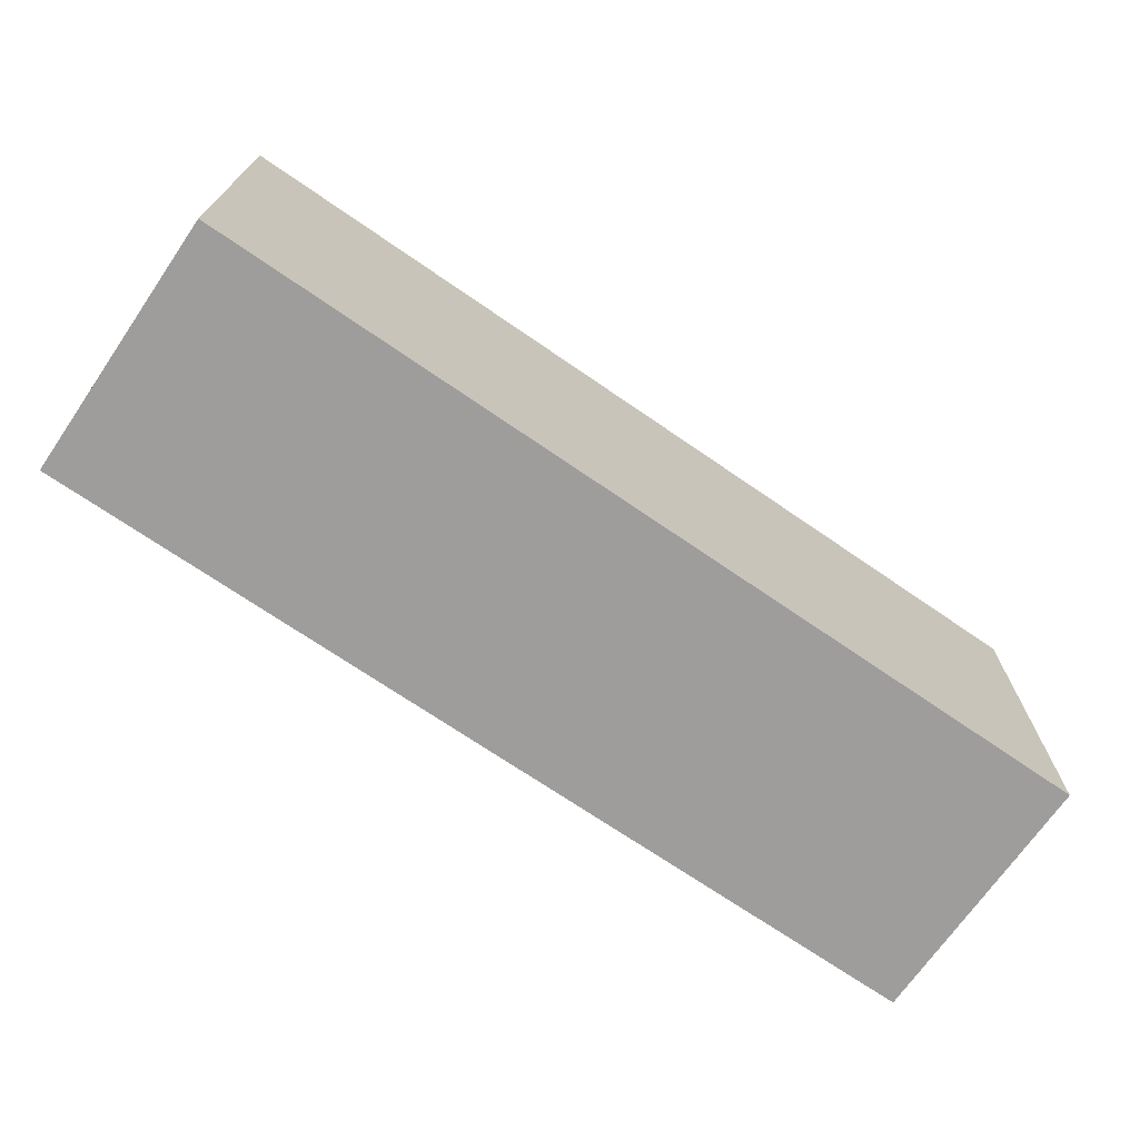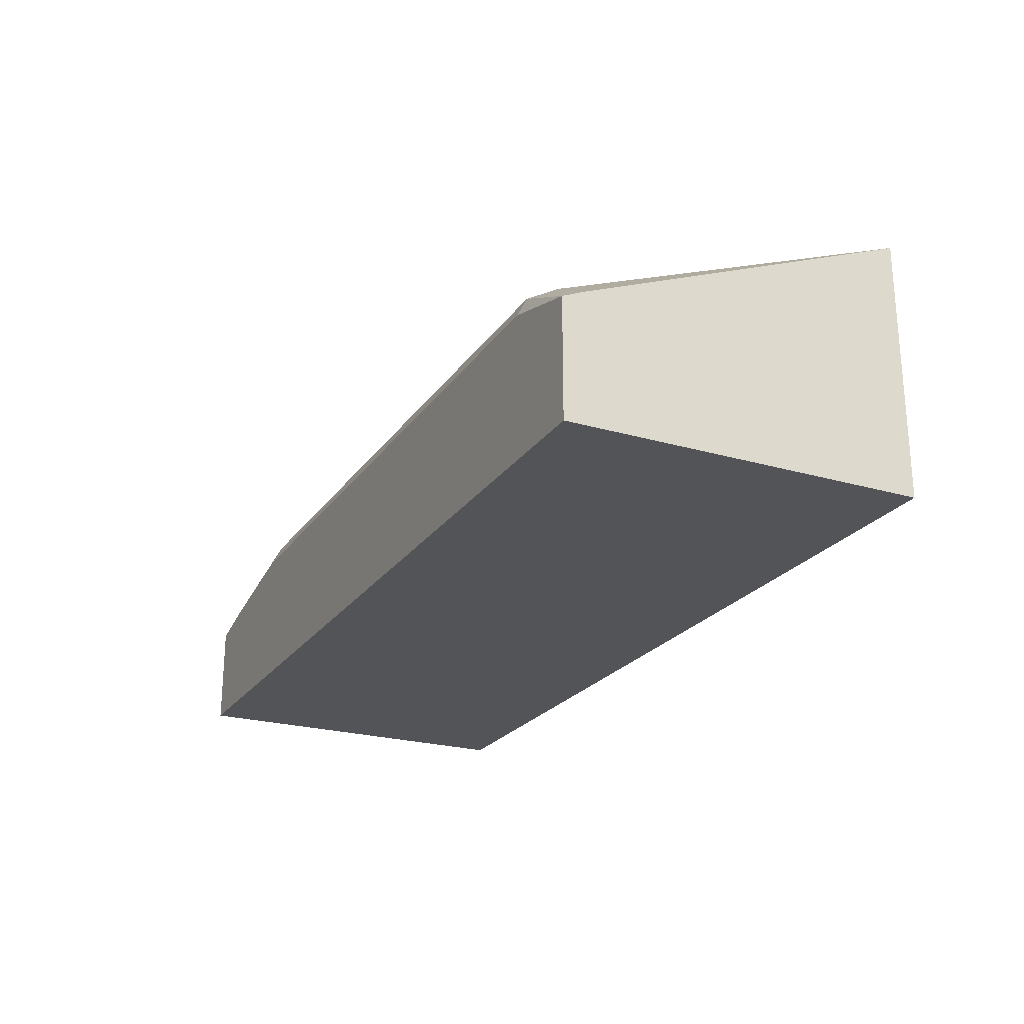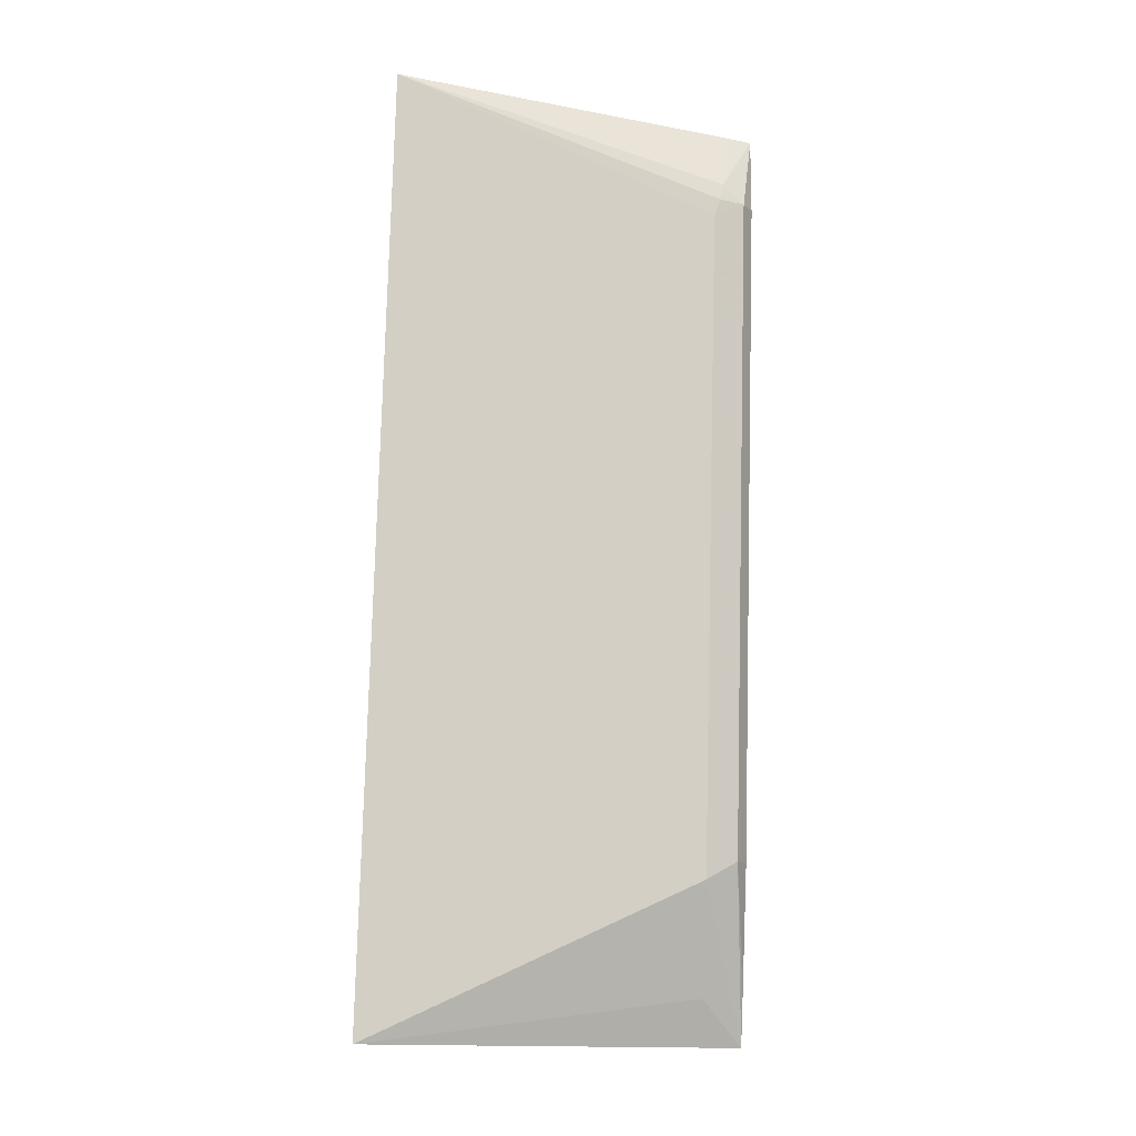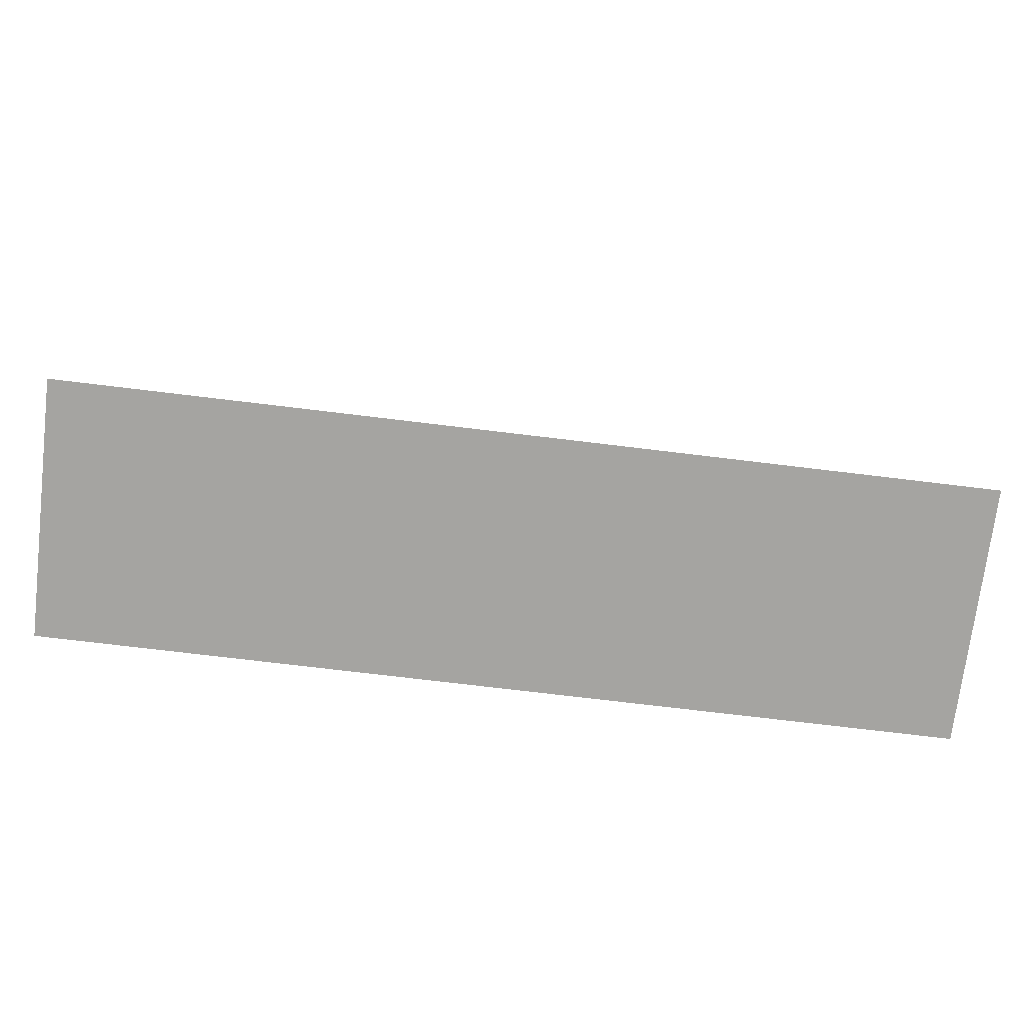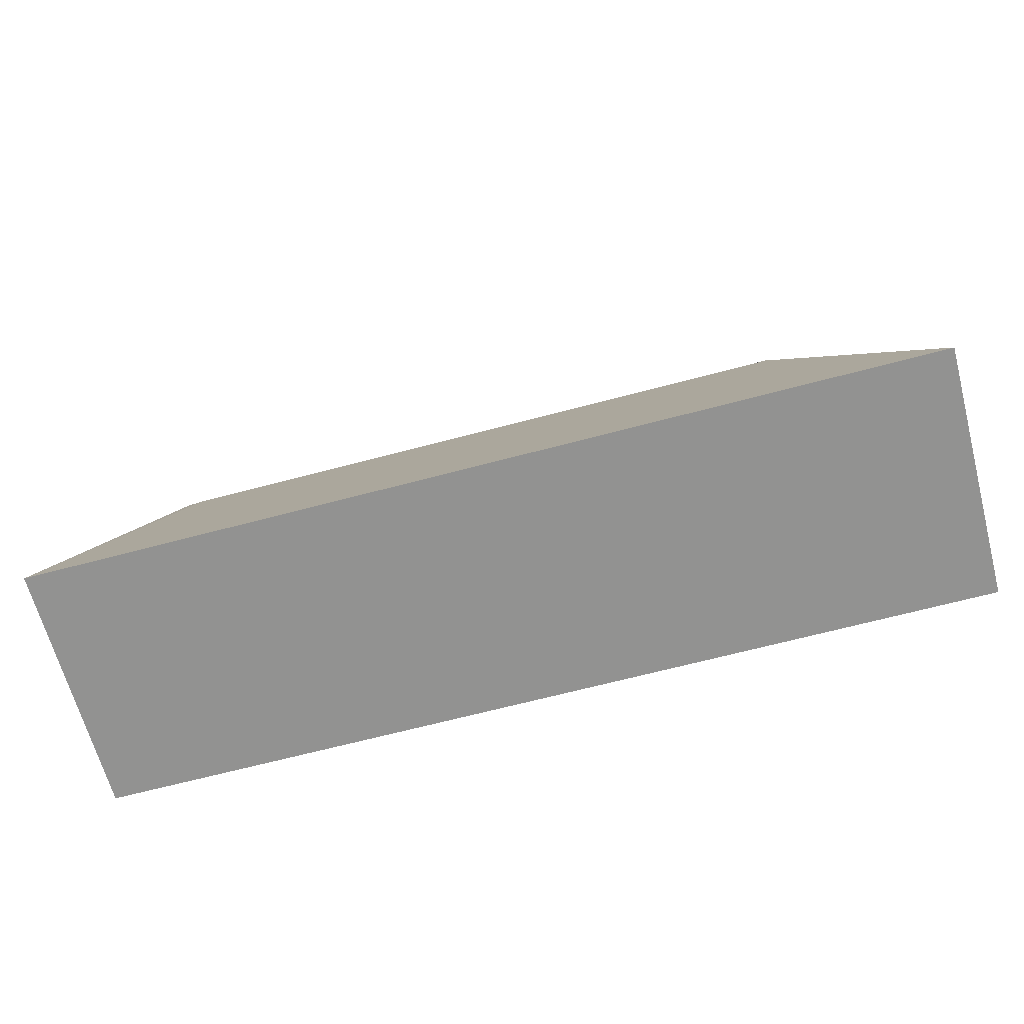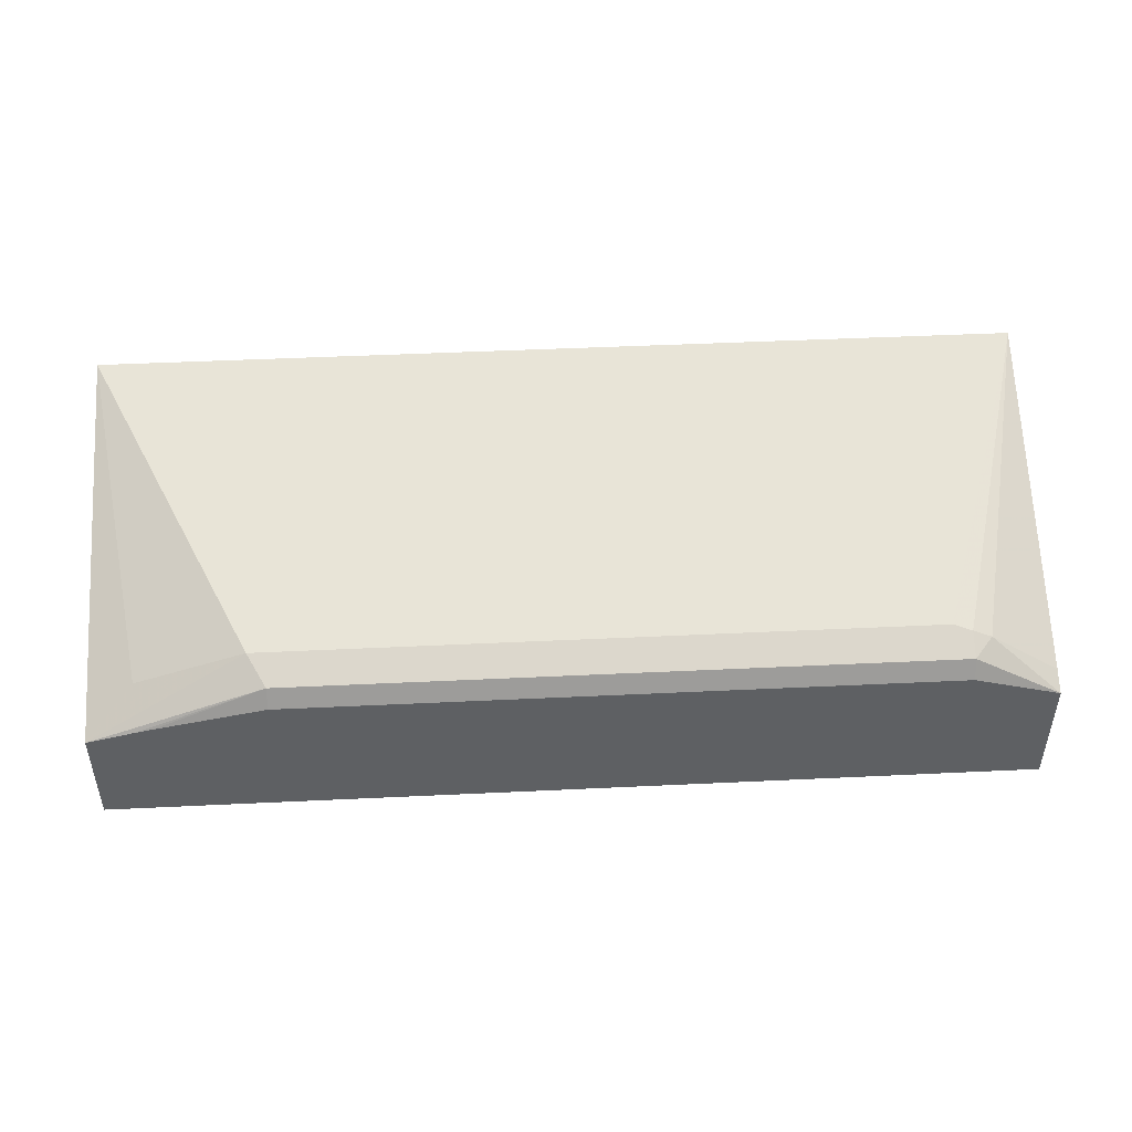
<metadata>
{"format":"obj","ext":"obj","renderer":"f3d","projection":"perspective","resolution":1024,"background":"white","views":[{"elev":-70.4,"azim":145.4,"up":"+Y"},{"elev":-23.4,"azim":-116.1,"up":"+Z"},{"elev":78.6,"azim":91.5,"up":"+Z"},{"elev":-73.4,"azim":-6.9,"up":"+Y"},{"elev":-66.2,"azim":15.0,"up":"+Y"},{"elev":46.7,"azim":176.9,"up":"+Z"}]}
</metadata>
<code>
v -0.2324 0.3222 0.309
v -0.1864 0.462 0.2715
v -0.1945 0.4647 0.2702
v -0.2026 0.4661 0.2675
v -0.2324 0.4701 0.2495
v -0.2324 0.3222 0.1933
v 0.1742 0.3222 0.309
v -0.1945 0.4755 0.2648
v 0.1053 0.462 0.2715
v -0.2324 0.4798 0.2452
v -0.2324 0.4798 0.1933
v 0.1742 0.3222 0.1933
v 0.1742 0.4798 0.2396
v 0.154 0.462 0.2553
v -0.1945 0.4798 0.2562
v 0.09722 0.4755 0.2648
v 0.1742 0.4798 0.1933
v 0.1531 0.4798 0.2448
v 0.09722 0.4798 0.2562
v 0.1459 0.4798 0.2464
f 7 14 9
f 9 13 16
f 8 15 10
f 8 16 19
f 8 19 15
f 9 14 13
f 10 15 19
f 13 18 16
f 10 20 18
f 10 18 13
f 10 13 17
f 10 17 11
f 16 18 20
f 16 20 19
f 7 17 13
f 10 19 20
f 7 12 17
f 7 13 14
f 6 11 17
f 6 17 12
f 1 2 3
f 1 3 4
f 1 5 10
f 1 10 11
f 1 11 6
f 1 6 12
f 1 12 7
f 1 4 5
f 1 9 2
f 2 8 3
f 2 9 16
f 2 16 8
f 3 8 4
f 4 8 10
f 1 7 9
f 4 10 5

</code>
